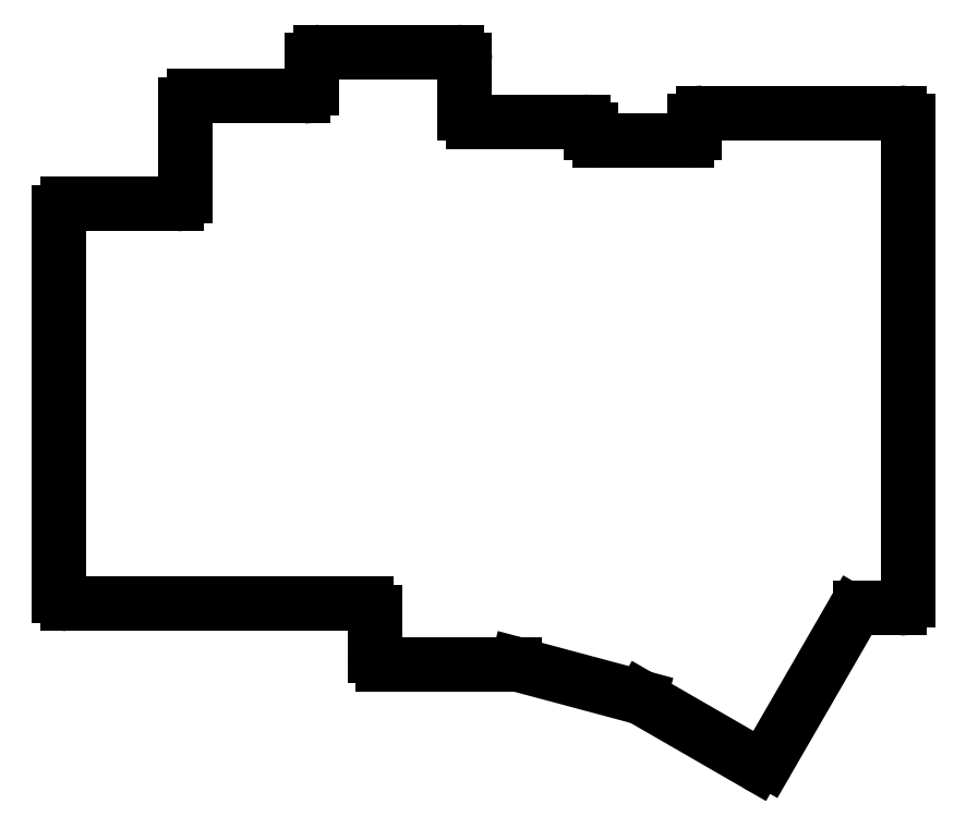
<metadata>
{"format":"dxf","ext":"dxf","renderer":"ezdxf+matplotlib","layout":"modelspace","background":"white","min_lineweight":24,"dpi":150}
</metadata>
<code>
0
SECTION
2
ENTITIES
0
LINE
8
0
10
-10.25
20
-11
11
34.73
21
-11
0
LINE
8
0
10
-11.5
20
-9.75
11
-11.5
21
47.85
0
LINE
8
0
10
-10.25
20
49.1
11
6.25
21
49.1
0
LINE
8
0
10
8.75
20
65.29
11
25.25
21
65.29
0
LINE
8
0
10
7.5
20
50.35
11
7.5
21
64.04
0
LINE
8
0
10
27.75
20
71.96
11
48.25
21
71.96
0
LINE
8
0
10
49.5
20
70.71
11
49.5
21
62.73
0
LINE
8
0
10
26.5
20
66.54
11
26.5
21
70.71
0
LINE
8
0
10
50.75
20
61.48
11
67.25
21
61.48
0
LINE
8
0
10
68.5
20
60.23
11
68.5
21
59.88
0
LINE
8
0
10
69.75
20
58.62
11
82.75
21
58.62
0
LINE
8
0
10
37.23
20
-20.05
11
57.02
21
-20.05
0
LINE
8
0
10
35.98
20
-18.8
11
35.98
21
-12.25
0
LINE
8
0
10
57.34
20
-20.09
11
75.78
21
-25.03
0
LINE
8
0
10
94.93
20
-34.59
11
107.8
21
-12.3
0
LINE
8
0
10
76.08
20
-25.16
11
93.22
21
-35.05
0
LINE
8
0
10
108.9
20
-11.68
11
114.8
21
-11.68
0
LINE
8
0
10
116
20
-10.43
11
116
21
61.58
0
LINE
8
0
10
114.8
20
62.83
11
85.25
21
62.83
0
LINE
8
0
10
84
20
61.58
11
84
21
59.88
0
ARC
8
0
10
34.73
20
-12.25
40
1.25
50
0
51
90
0
ARC
8
0
10
37.23
20
-18.8
40
1.25
50
180
51
270
0
ARC
8
0
10
57.02
20
-21.3
40
1.25
50
75
51
90
0
ARC
8
0
10
75.45
20
-26.24
40
1.25
50
60
51
75
0
ARC
8
0
10
93.84
20
-33.97
40
1.25
50
240
51
330
0
ARC
8
0
10
108.9
20
-12.93
40
1.25
50
90
51
150
0
ARC
8
0
10
114.8
20
-10.43
40
1.25
50
270
51
0
0
ARC
8
0
10
114.8
20
61.58
40
1.25
50
0
51
90
0
ARC
8
0
10
85.25
20
61.58
40
1.25
50
90
51
180
0
ARC
8
0
10
82.75
20
59.88
40
1.25
50
270
51
0
0
ARC
8
0
10
69.75
20
59.88
40
1.25
50
180
51
270
0
ARC
8
0
10
67.25
20
60.23
40
1.25
50
0
51
90
0
ARC
8
0
10
50.75
20
62.73
40
1.25
50
180
51
270
0
ARC
8
0
10
48.25
20
70.71
40
1.25
50
0
51
90
0
ARC
8
0
10
27.75
20
70.71
40
1.25
50
90
51
180
0
ARC
8
0
10
25.25
20
66.54
40
1.25
50
270
51
0
0
ARC
8
0
10
8.75
20
64.04
40
1.25
50
90
51
180
0
ARC
8
0
10
6.25
20
50.35
40
1.25
50
270
51
0
0
ARC
8
0
10
-10.25
20
47.85
40
1.25
50
90
51
180
0
ARC
8
0
10
-10.25
20
-9.75
40
1.25
50
180
51
270
0
ENDSEC
0
EOF

</code>
